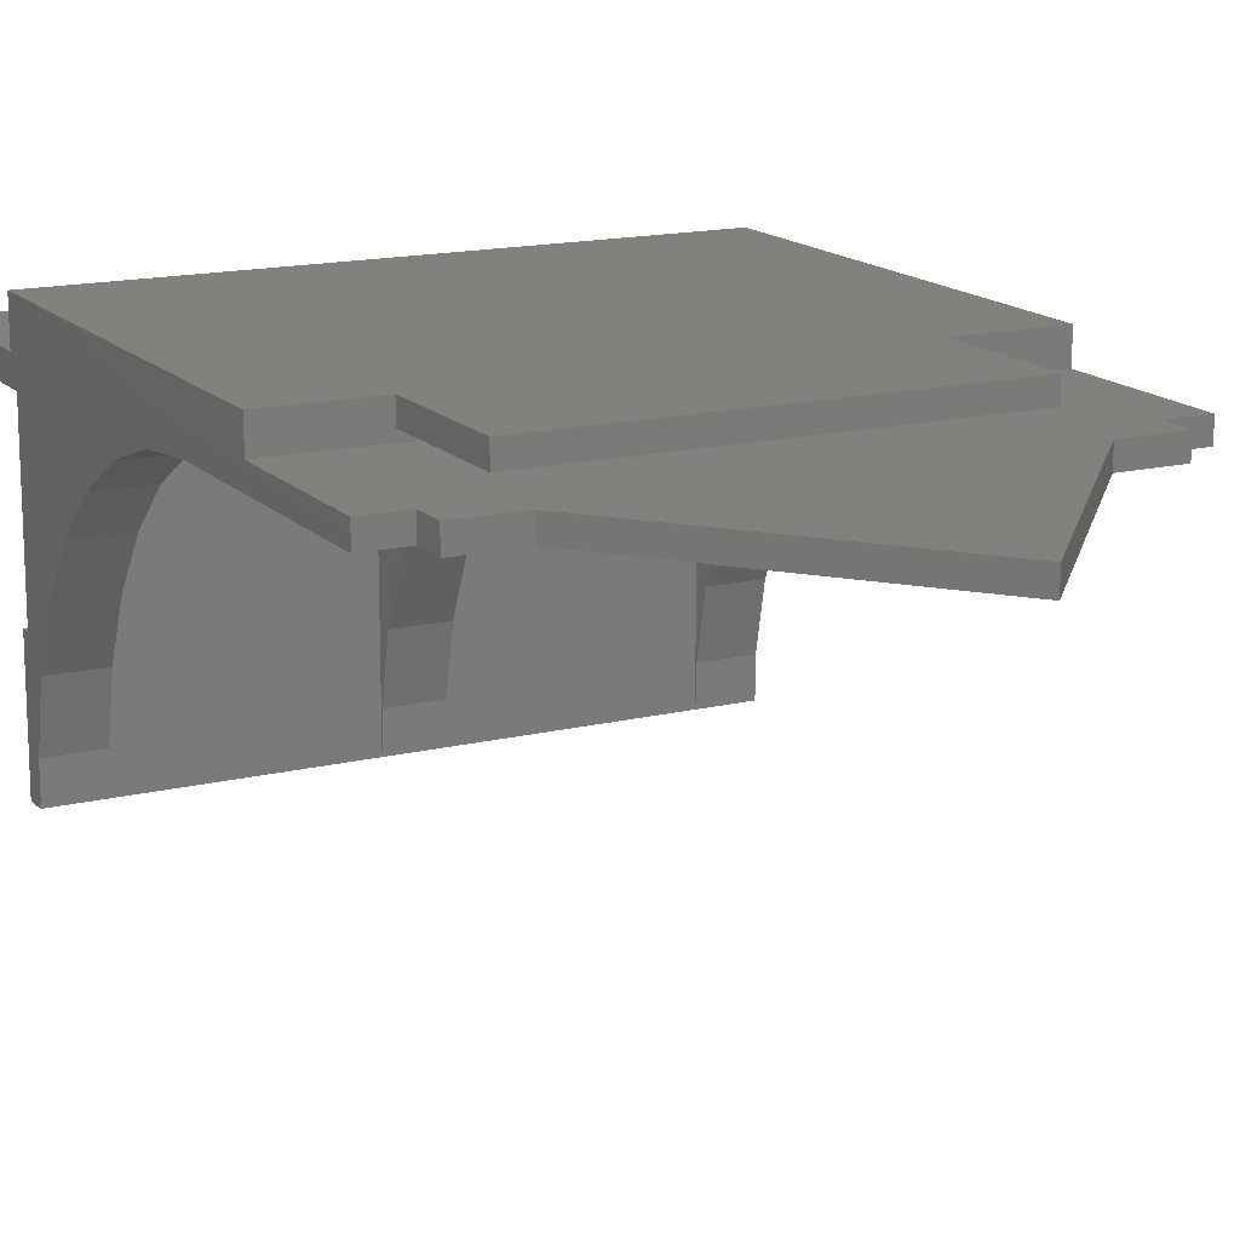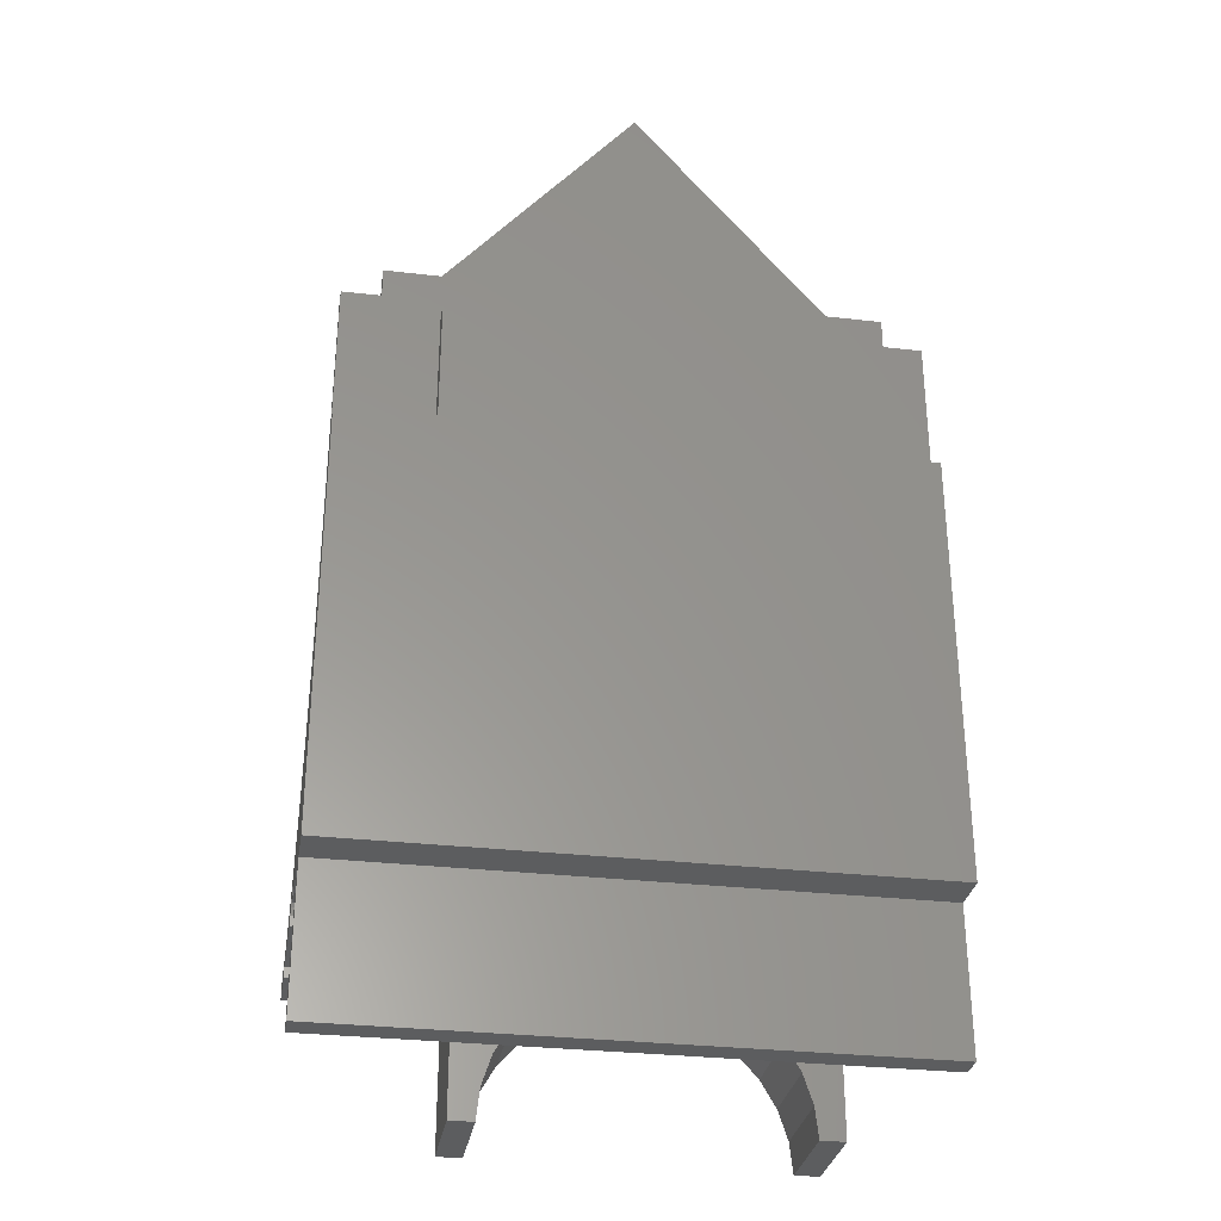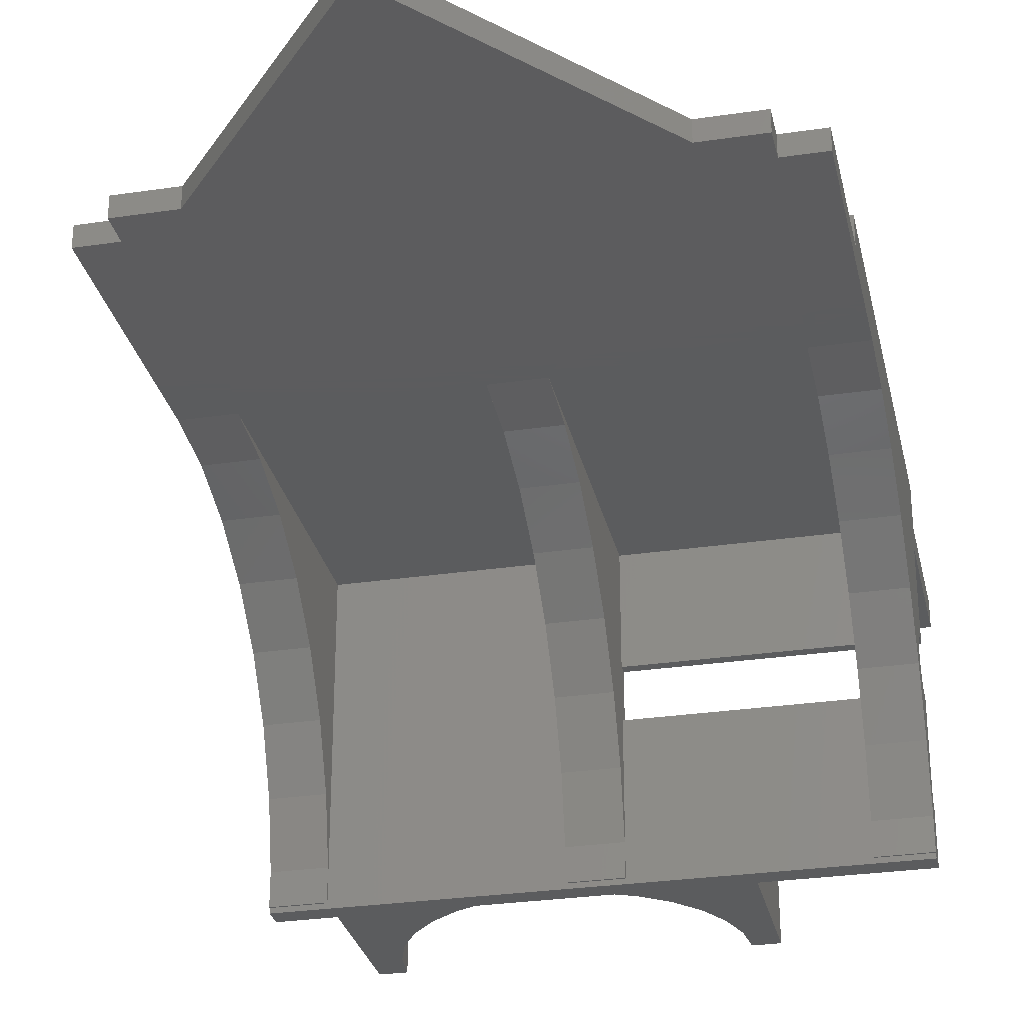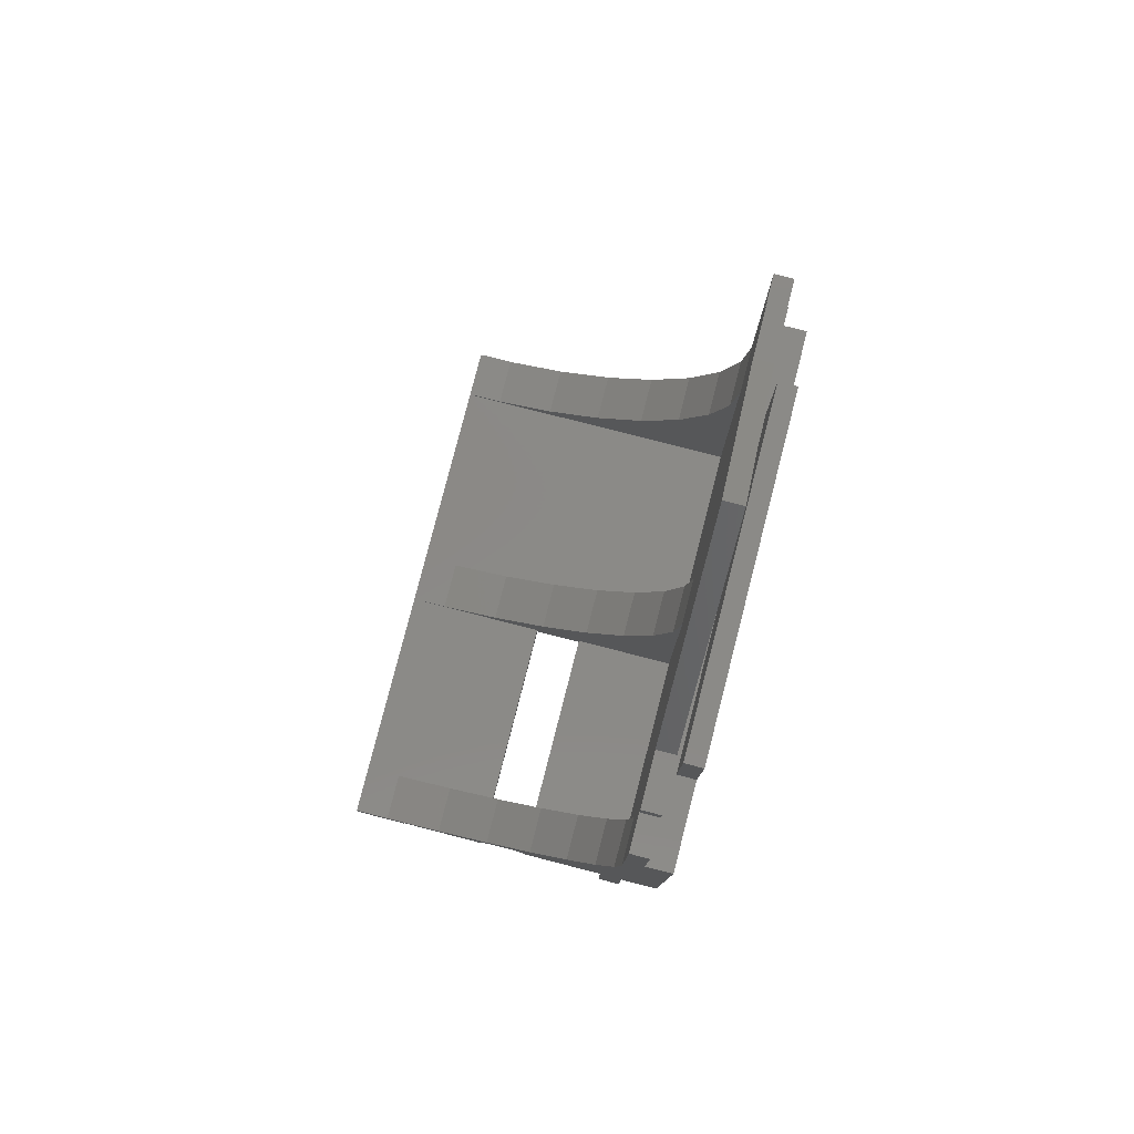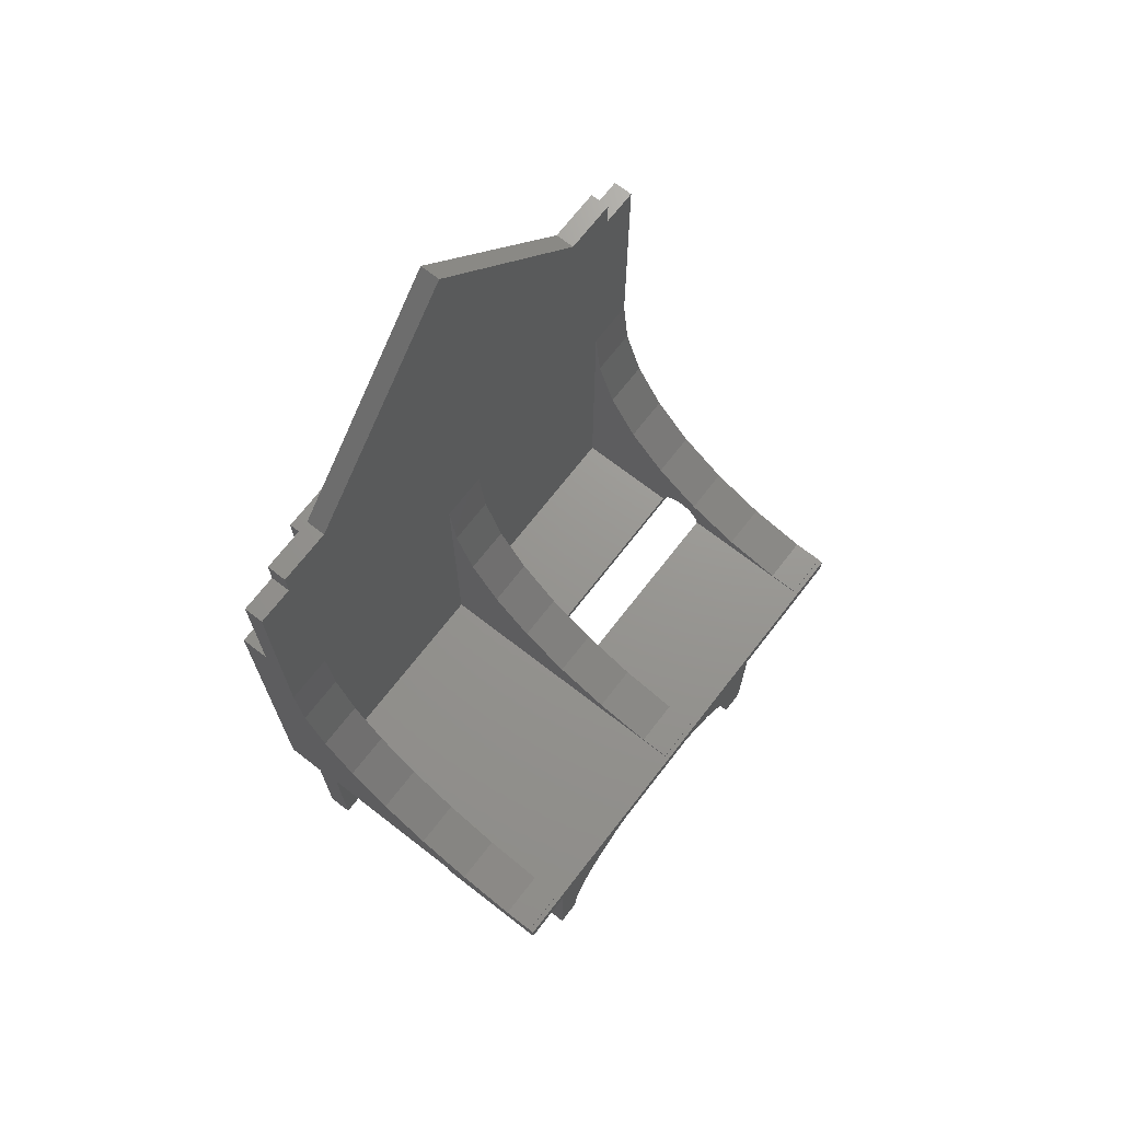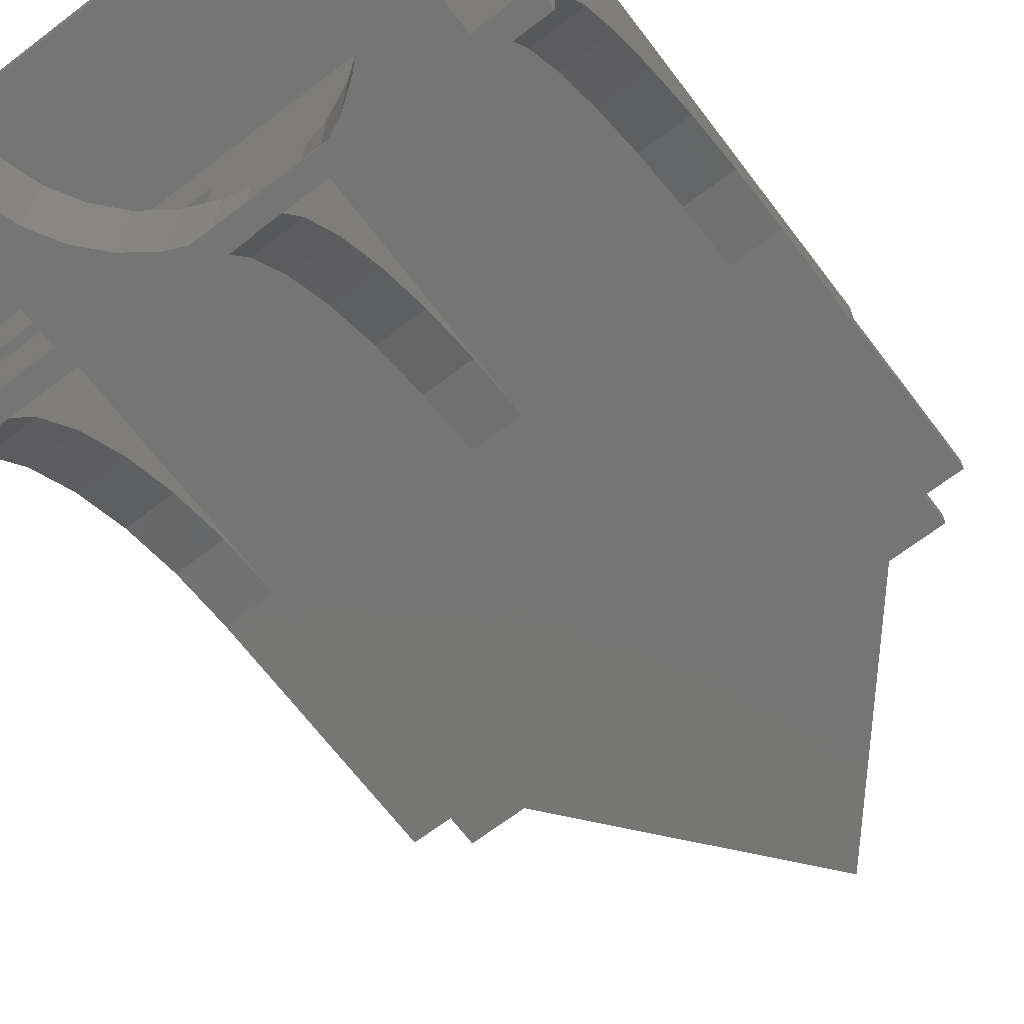
<metadata>
{"format":"stl","ext":"stl","renderer":"f3d","projection":"perspective","resolution":1024,"background":"white","views":[{"elev":15.5,"azim":152.7,"up":"+Z"},{"elev":-31.0,"azim":-9.4,"up":"+Y"},{"elev":-29.2,"azim":-167.6,"up":"+Z"},{"elev":79.8,"azim":-75.6,"up":"+Y"},{"elev":70.4,"azim":127.8,"up":"+Y"},{"elev":-68.0,"azim":37.3,"up":"+Z"}]}
</metadata>
<code>
# stl→obj: 199 verts, 398 faces
v 111.2 0 9.7
v 111.2 -20 0
v 111.2 0 0
v 111.2 -32.47 -1.311
v 111.2 -84 9.7
v 111.2 -79.67 -53.73
v 111.2 -80 -60
v 111.2 -79.67 -60
v 111.2 -77.06 -41.46
v 111.2 -84 -36.5
v 111.2 -82 -36.5
v 111.2 -71.96 -30
v 111.2 -82 -3.5
v 111.2 -64.59 -19.85
v 111.2 -55.27 -11.46
v 111.2 -44.4 -5.187
v 111.2 -84 1.5
v 111.2 -84 -3.5
v 111.2 -112 1.5
v 111.2 -112 -3.5
v 111.2 -84 -61
v 111.2 -80 -61
v 94.83 -105.7 -61
v 100.5 -112 -61
v 95.5 -112 -61
v 100.5 -84 -61
v 92.86 -99.59 -61
v 89.67 -94.07 -61
v 85.41 -89.33 -61
v 80.25 -85.59 -61
v 76.69 -84 -61
v 53.31 -84 -61
v 29.5 -112 -61
v 35.17 -105.7 -61
v 34.5 -112 -61
v 29.5 -84 -61
v 37.14 -99.59 -61
v 40.33 -94.07 -61
v 44.59 -89.33 -61
v 49.75 -85.59 -61
v 0 -80 -61
v 0 -84 -61
v 0 -79.67 -60
v 0 -80 -60
v 0 -79.67 -53.73
v 0 -71.96 -30
v 0 -75.88 -28.41
v 0 -75.5 -26.5
v 0 -76.96 -30.04
v 0 -78.59 -31.12
v 0 -77.06 -41.46
v 0 -82 -50.2
v 0 -82 -31.5
v 0 -80 -31.5
v 0 -80 -31.4
v 0 30 0
v 0 0 4
v 0 30 4
v 0 -20 0
v 0 0 9.7
v 0 -32.47 -1.311
v 0 -84 9.7
v 0 -44.4 -5.187
v 0 -75.88 -24.59
v 0 -64.59 -19.85
v 0 -76.96 -22.96
v 0 -78.59 -21.88
v 0 -82 -3.5
v 0 -55.27 -11.46
v 0 -80 -21.5
v 0 -80 -21.6
v 0 -82 -21.5
v 0 -84 1.5
v 0 -84 -3.5
v 0 -112 -3.5
v 0 -112 1.5
v 0 -84 -50.2
v 101.2 -80 -60
v 60.6 -80 -60
v 50.6 -80 -60
v 10 -80 -60
v 60.6 -80 0
v 101.2 -80 0
v 10 -80 -31.5
v 50.6 -80 -31.5
v 10 -80 -21.5
v 10 -80 -21.6
v 10 -80 -31.4
v 50.6 -80 -21.5
v 10 -80 0
v 50.6 -80 0
v 100.5 -84 -41
v 85 -84 -36.5
v 85 -84 -41
v 25 -84 -50.2
v 25 -84 -36.5
v 29.5 -84 -41
v 45 -84 -36.5
v 45 -84 -41
v 76.69 -84 -60.2
v 53.31 -84 -60.2
v 85 -82 -36.5
v 25 -82 -36.5
v 45 -82 -36.5
v 60.25 -82 -60.2
v 69.75 -82 -41
v 60.25 -82 -41
v 69.75 -82 -60.2
v 50.6 -82 -31.5
v 45 -82 -41
v 85 -82 -41
v 25 -82 -50.2
v 50.6 -82 -21.5
v 74.42 -82.99 -60.2
v 55.58 -82.99 -60.2
v 100.5 -112 -41
v 55.58 -82.99 -41
v 49.75 -85.59 -41
v 44.59 -89.33 -41
v 40.33 -94.07 -41
v 37.14 -99.59 -41
v 35.17 -105.7 -41
v 29.5 -112 -41
v 34.5 -112 -41
v 80.25 -85.59 -41
v 74.42 -82.99 -41
v 94.83 -105.7 -41
v 95.5 -112 -41
v 92.86 -99.59 -41
v 89.67 -94.07 -41
v 85.41 -89.33 -41
v 92.6 25 9.7
v 18.6 25 9.7
v 92.6 0 9.7
v 18.6 0 9.7
v 7.6 30 0
v 10 -20 0
v 50.6 -20 0
v 18.6 36 0
v 7.6 36 0
v 60.6 -20 0
v 101.2 -20 0
v 92.6 36 0
v 55.6 80 0
v 103.6 30 0
v 111.2 30 0
v 103.6 36 0
v 60.6 -32.47 -1.311
v 60.6 -44.4 -5.187
v 60.6 -55.27 -11.46
v 60.6 -64.59 -19.85
v 60.6 -71.96 -30
v 60.6 -77.06 -41.46
v 60.6 -79.67 -53.73
v 60.6 -79.67 -60
v 50.6 -79.67 -60
v 50.6 -79.67 -53.73
v 50.6 -77.06 -41.46
v 50.6 -71.96 -30
v 50.6 -64.59 -19.85
v 50.6 -55.27 -11.46
v 50.6 -32.47 -1.311
v 50.6 -44.4 -5.187
v 101.2 -79.67 -60
v 101.2 -79.67 -53.73
v 101.2 -32.47 -1.311
v 101.2 -44.4 -5.187
v 101.2 -55.27 -11.46
v 101.2 -64.59 -19.85
v 101.2 -71.96 -30
v 101.2 -77.06 -41.46
v 10 -75.88 -24.59
v 10 -71.96 -30
v 10 -64.59 -19.85
v 10 -55.27 -11.46
v 10 -75.5 -26.5
v 10 -76.96 -22.96
v 10 -44.4 -5.187
v 10 -78.59 -21.88
v 10 -32.47 -1.311
v 10 -75.88 -28.41
v 10 -76.96 -30.04
v 10 -78.59 -31.12
v 10 -77.06 -41.46
v 10 -79.67 -53.73
v 10 -79.67 -60
v 103.6 36 4
v 92.6 36 4
v 103.6 30 4
v 111.2 0 4
v 111.2 30 4
v 18.6 36 4
v 55.6 80 4
v 7.6 30 4
v 7.6 36 4
v 92.6 0 5.7
v 18.6 0 5.7
v 92.6 25 5.7
v 18.6 25 5.7
f 1 2 3
f 1 4 2
f 5 4 1
f 6 7 8
f 9 10 6
f 10 9 11
f 12 11 9
f 11 12 13
f 14 13 12
f 15 13 14
f 5 15 16
f 4 5 16
f 15 5 13
f 17 13 5
f 17 18 13
f 19 18 17
f 18 19 20
f 21 6 10
f 6 21 7
f 7 21 22
f 23 24 25
f 26 22 21
f 24 23 26
f 27 26 23
f 28 26 27
f 29 26 28
f 30 26 29
f 31 26 30
f 26 31 22
f 32 22 31
f 33 34 35
f 36 34 33
f 34 36 37
f 37 36 38
f 36 39 38
f 36 40 39
f 36 32 40
f 41 32 36
f 41 36 42
f 32 41 22
f 43 44 45
f 46 47 48
f 46 49 47
f 50 46 51
f 46 50 49
f 52 51 45
f 42 45 44
f 53 51 52
f 50 54 55
f 56 57 58
f 59 57 56
f 59 60 57
f 61 60 59
f 62 61 63
f 64 46 48
f 46 64 65
f 66 65 64
f 67 65 66
f 65 68 69
f 65 67 68
f 70 67 71
f 68 67 70
f 68 70 72
f 62 69 68
f 69 62 63
f 73 68 74
f 62 68 73
f 61 62 60
f 75 73 74
f 73 75 76
f 42 44 41
f 51 54 50
f 45 42 77
f 45 77 52
f 51 53 54
f 22 78 7
f 78 22 79
f 79 22 80
f 41 80 22
f 80 41 81
f 81 41 44
f 78 82 83
f 82 78 79
f 80 84 85
f 84 80 81
f 71 86 70
f 86 71 87
f 54 88 55
f 88 54 84
f 89 90 91
f 90 89 86
f 73 5 62
f 5 73 17
f 92 93 94
f 93 92 10
f 21 92 26
f 92 21 10
f 77 42 95
f 96 97 98
f 95 97 96
f 95 36 97
f 36 95 42
f 98 97 99
f 32 100 101
f 100 32 31
f 74 13 18
f 13 74 68
f 102 10 11
f 10 102 93
f 103 98 104
f 98 103 96
f 105 106 107
f 106 105 108
f 107 109 110
f 106 109 107
f 109 106 102
f 102 106 111
f 53 103 109
f 52 103 53
f 103 52 112
f 113 68 72
f 68 113 13
f 102 113 109
f 104 109 103
f 110 109 104
f 113 102 13
f 13 102 11
f 95 103 112
f 103 95 96
f 52 95 112
f 95 52 77
f 94 102 111
f 102 94 93
f 108 100 114
f 105 100 108
f 101 105 115
f 105 101 100
f 98 110 104
f 110 98 99
f 116 26 92
f 26 116 24
f 110 117 107
f 110 118 117
f 99 118 110
f 99 119 118
f 97 119 99
f 119 97 120
f 120 97 121
f 97 122 121
f 123 122 97
f 122 123 124
f 111 125 94
f 111 126 125
f 126 111 106
f 127 116 92
f 116 127 128
f 92 129 127
f 92 130 129
f 92 131 130
f 94 131 92
f 131 94 125
f 33 97 36
f 97 33 123
f 33 124 123
f 124 33 35
f 25 116 128
f 116 25 24
f 23 129 27
f 129 23 127
f 25 127 23
f 127 25 128
f 27 130 28
f 130 27 129
f 120 39 119
f 39 120 38
f 124 34 122
f 34 124 35
f 118 101 117
f 40 101 118
f 101 40 32
f 117 101 115
f 100 126 114
f 126 100 125
f 30 100 31
f 100 30 125
f 28 131 29
f 131 28 130
f 121 38 120
f 38 121 37
f 108 126 106
f 126 108 114
f 30 131 125
f 131 30 29
f 39 118 119
f 118 39 40
f 115 107 117
f 107 115 105
f 122 37 121
f 37 122 34
f 132 133 134
f 134 5 1
f 135 134 133
f 134 135 5
f 62 135 60
f 135 62 5
f 59 136 137
f 136 59 56
f 137 138 91
f 137 91 90
f 138 137 139
f 136 139 137
f 139 136 140
f 141 142 83
f 141 83 82
f 142 141 143
f 139 143 141
f 139 141 138
f 143 139 144
f 142 3 2
f 3 145 146
f 143 3 142
f 3 143 145
f 145 143 147
f 73 19 17
f 19 73 76
f 75 18 20
f 18 75 74
f 75 19 76
f 19 75 20
f 109 89 85
f 89 109 113
f 113 86 89
f 72 86 113
f 86 72 70
f 84 109 85
f 53 84 54
f 84 53 109
f 82 148 141
f 82 149 148
f 82 150 149
f 82 151 150
f 82 152 151
f 82 153 152
f 82 154 153
f 79 154 82
f 154 79 155
f 80 155 79
f 155 80 156
f 156 80 157
f 85 157 80
f 85 158 157
f 85 159 158
f 89 159 85
f 159 89 160
f 91 160 89
f 160 91 161
f 162 91 138
f 163 91 162
f 161 91 163
f 162 141 148
f 141 162 138
f 163 148 149
f 148 163 162
f 155 157 154
f 157 155 156
f 152 160 151
f 160 152 159
f 154 158 153
f 158 154 157
f 161 149 150
f 149 161 163
f 153 159 152
f 159 153 158
f 160 150 151
f 150 160 161
f 78 8 7
f 8 78 164
f 164 78 165
f 166 83 142
f 167 83 166
f 168 83 167
f 169 83 168
f 170 83 169
f 171 83 170
f 165 83 171
f 83 165 78
f 9 170 12
f 170 9 171
f 12 169 14
f 169 12 170
f 167 4 16
f 4 167 166
f 169 15 14
f 15 169 168
f 6 171 9
f 171 6 165
f 8 165 6
f 165 8 164
f 166 2 4
f 2 166 142
f 168 16 15
f 16 168 167
f 172 173 174
f 90 174 175
f 173 172 176
f 174 177 172
f 90 175 178
f 179 174 90
f 90 180 137
f 90 178 180
f 174 179 177
f 86 179 90
f 179 86 87
f 181 173 176
f 182 173 181
f 183 173 182
f 173 183 184
f 84 184 183
f 84 183 88
f 184 84 185
f 81 185 84
f 185 81 186
f 44 186 81
f 186 44 43
f 61 137 180
f 137 61 59
f 63 180 178
f 180 63 61
f 186 45 185
f 45 186 43
f 173 65 174
f 65 173 46
f 185 51 184
f 51 185 45
f 69 178 175
f 178 69 63
f 184 46 173
f 46 184 51
f 65 175 174
f 175 65 69
f 49 181 47
f 181 49 182
f 67 177 179
f 177 67 66
f 50 88 183
f 88 50 55
f 48 172 64
f 172 48 176
f 64 177 66
f 177 64 172
f 49 183 182
f 183 49 50
f 71 179 87
f 179 71 67
f 47 176 48
f 176 47 181
f 187 188 189
f 189 190 191
f 188 190 189
f 192 188 193
f 188 192 190
f 194 192 195
f 57 192 194
f 57 194 58
f 192 57 190
f 146 189 191
f 189 146 145
f 189 147 187
f 147 189 145
f 147 188 187
f 188 147 143
f 188 144 193
f 144 188 143
f 139 193 144
f 193 139 192
f 139 195 192
f 195 139 140
f 136 195 140
f 195 136 194
f 136 58 194
f 58 136 56
f 1 196 134
f 196 190 197
f 190 196 1
f 197 60 135
f 197 57 60
f 57 197 190
f 190 1 3
f 190 146 191
f 146 190 3
f 134 198 132
f 198 134 196
f 197 198 196
f 198 197 199
f 197 133 199
f 133 197 135
f 198 133 132
f 133 198 199

</code>
